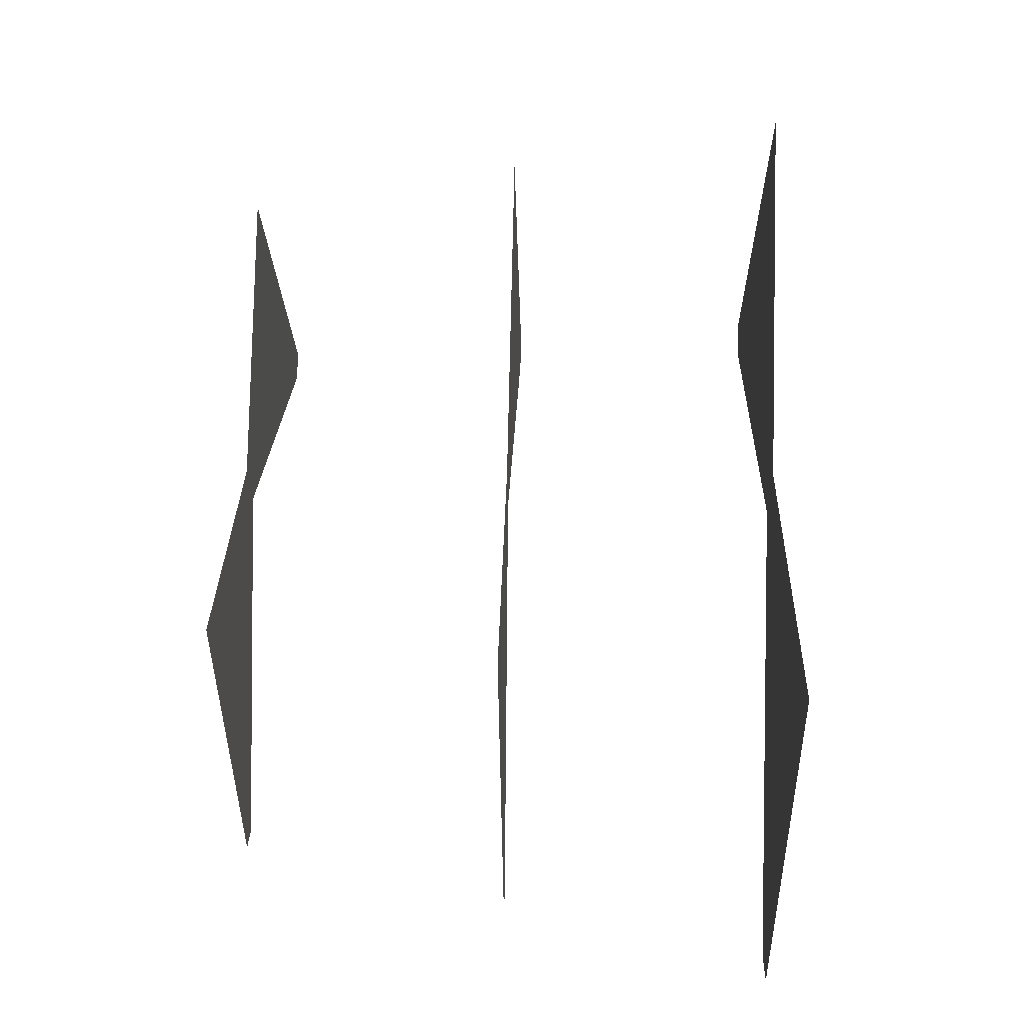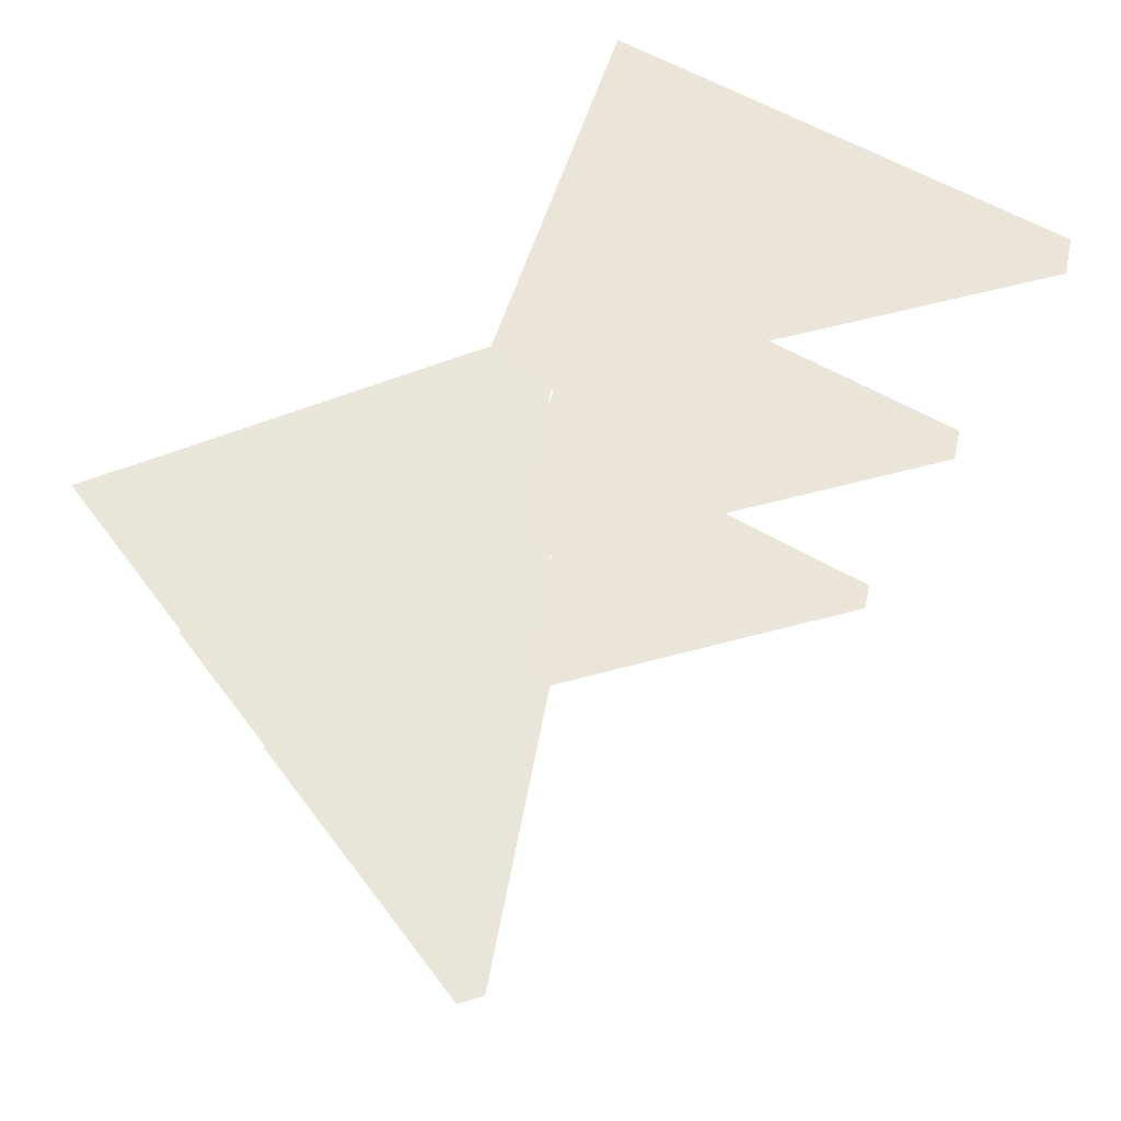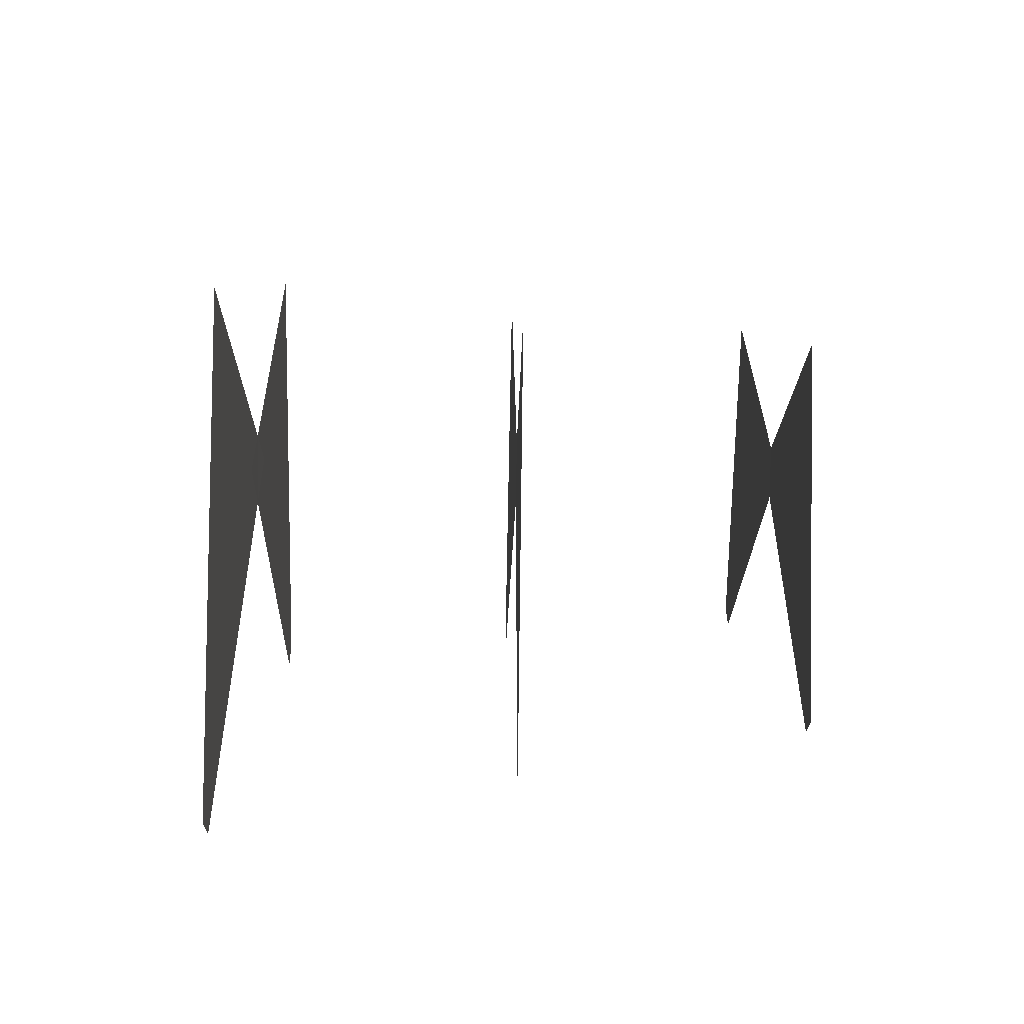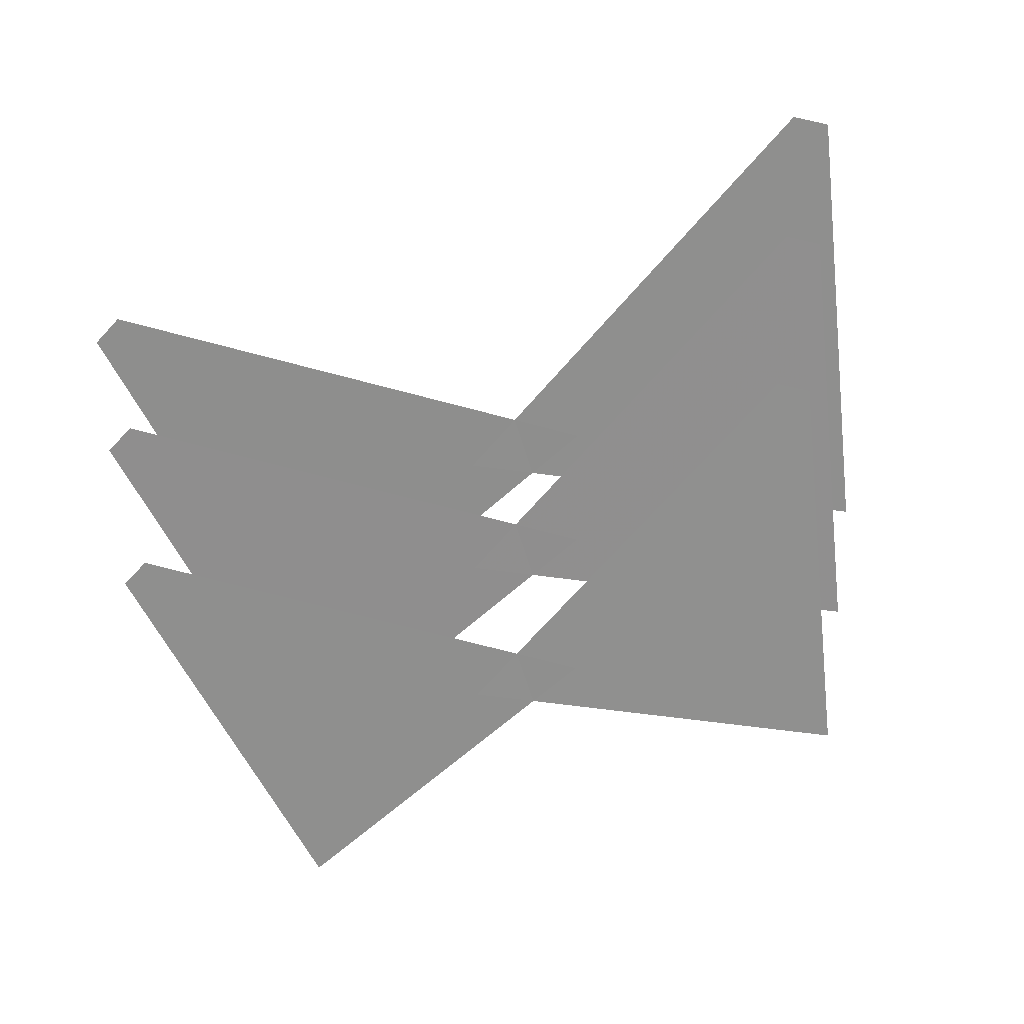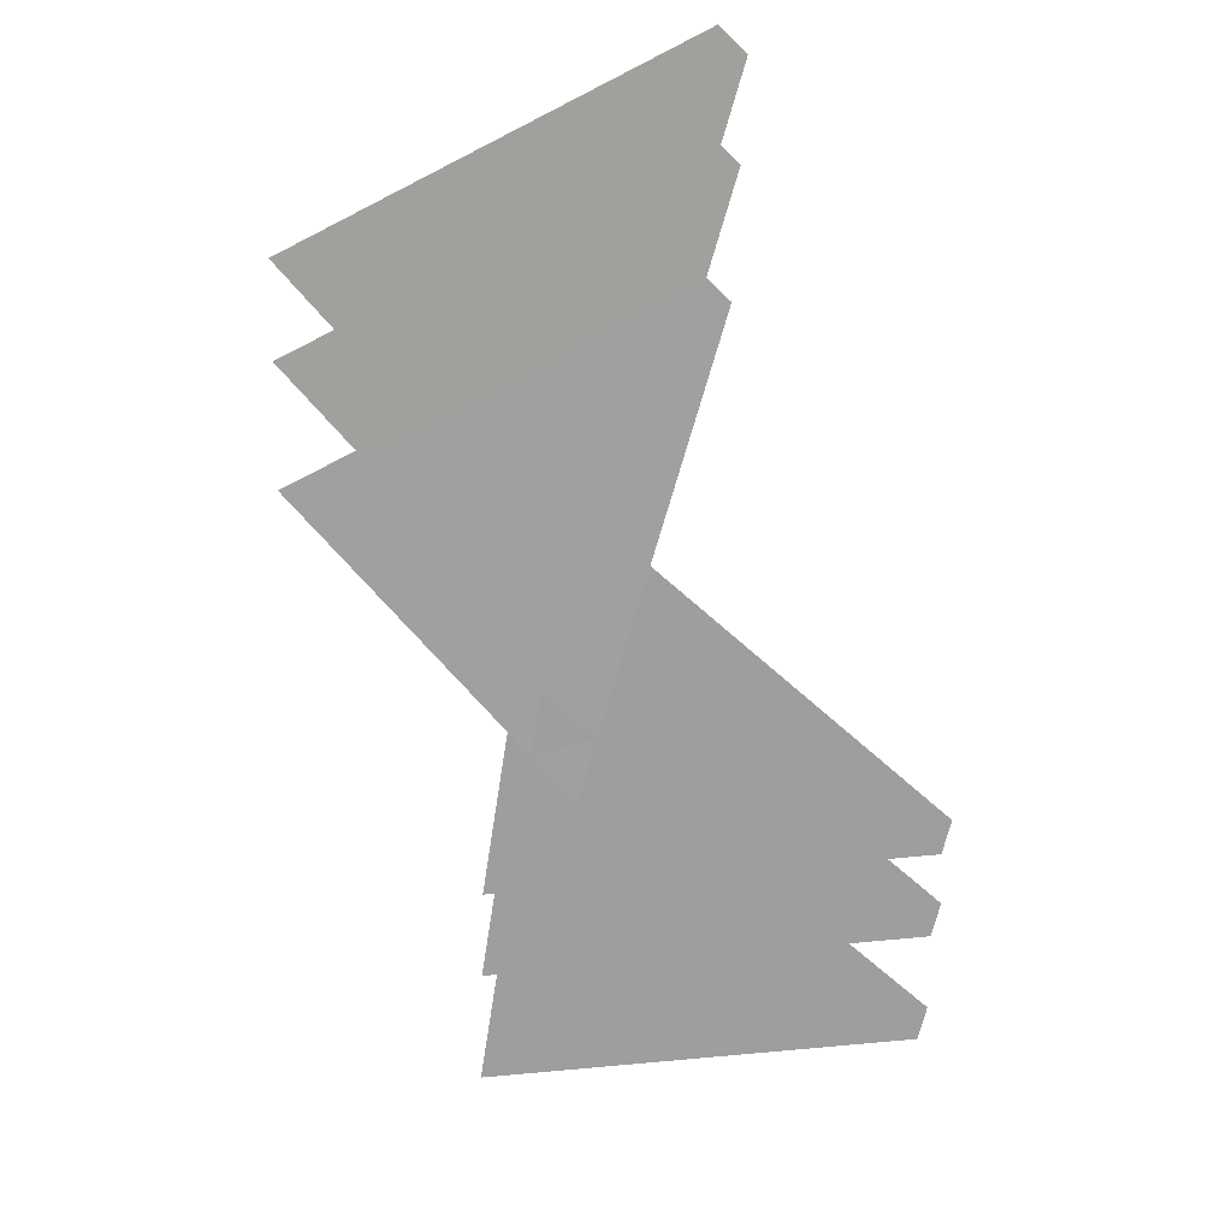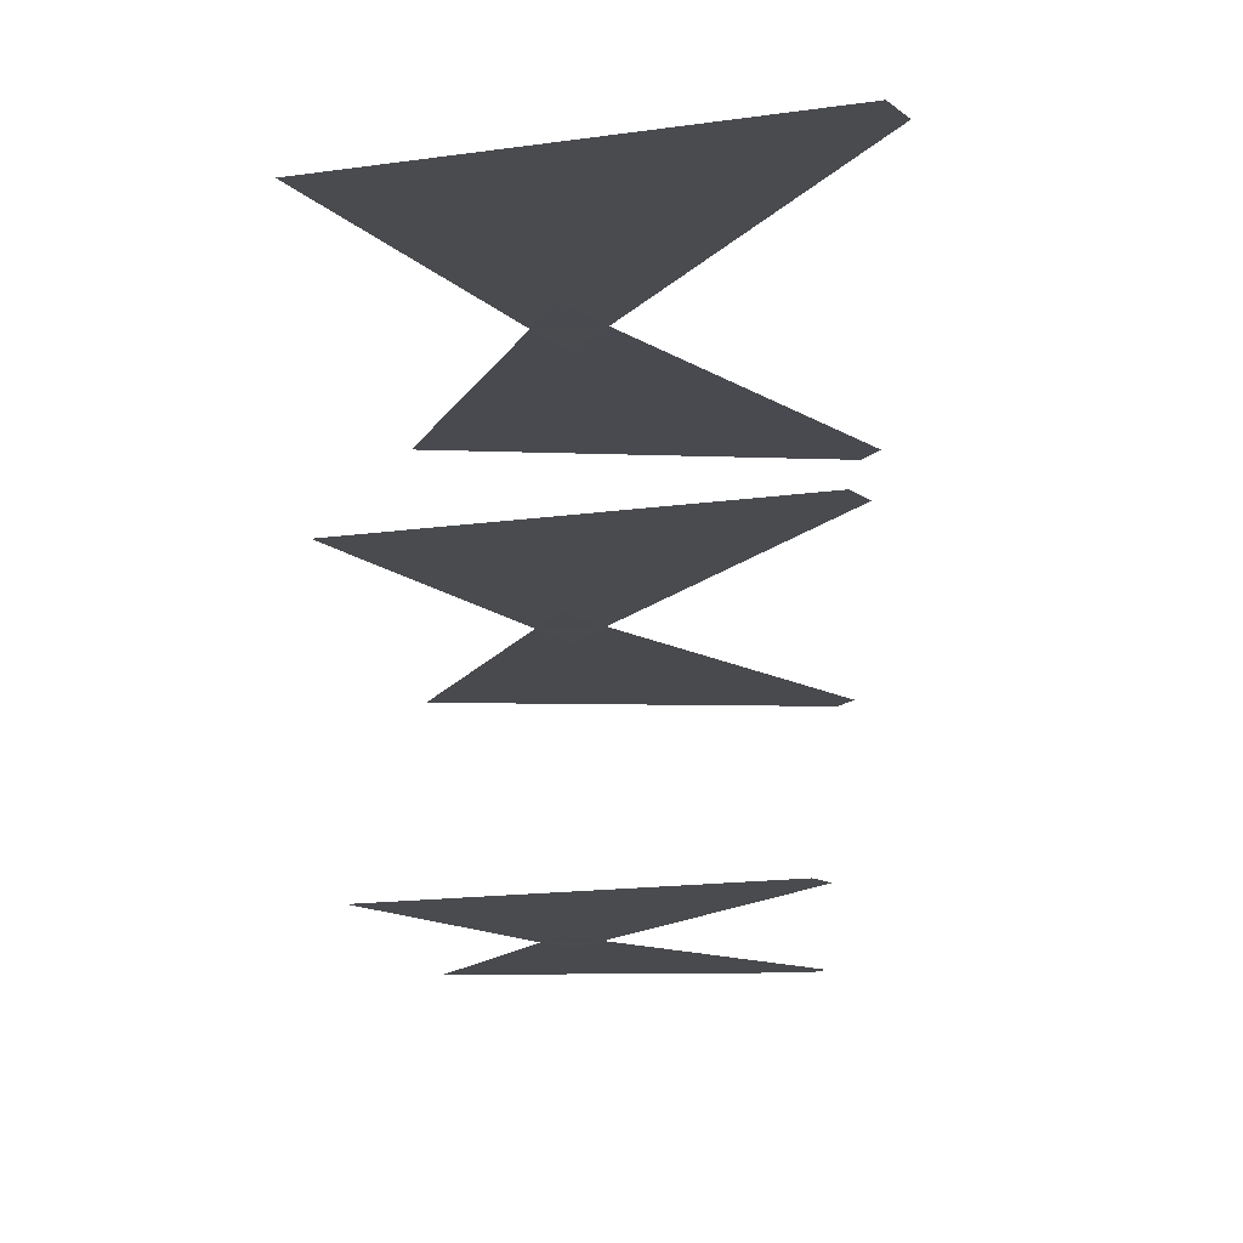
<metadata>
{"format":"obj","ext":"obj","renderer":"f3d","projection":"perspective","resolution":1024,"background":"white","views":[{"elev":57.5,"azim":-88.5,"up":"+Y"},{"elev":59.0,"azim":-47.4,"up":"+Z"},{"elev":6.6,"azim":89.0,"up":"+Y"},{"elev":-64.4,"azim":17.2,"up":"+Z"},{"elev":-70.9,"azim":-73.9,"up":"+Z"},{"elev":-13.8,"azim":-85.9,"up":"+Z"}]}
</metadata>
<code>
g L04
v 1.283 2.955 1.929
v -0.2417 2.246 1.929
v 1.492 1.149 1.954
v 1.618 1.222 1.954
v 1.121 2.854 0.8985
v -0.2111 2.234 0.8985
v 1.304 1.276 0.923
v 1.414 1.34 0.923
v 0.9608 2.754 -0.1182
v -0.181 2.223 -0.1182
v 1.118 1.401 -0.09368
v 1.213 1.456 -0.09369
v -0.9608 2.754 -0.1182
v -1.213 1.456 -0.09368
v -1.118 1.401 -0.09368
v 0.181 2.223 -0.1182
v -1.121 2.854 0.8984
v -1.414 1.34 0.923
v -1.304 1.276 0.923
v 0.2111 2.234 0.8985
v -1.283 2.955 1.929
v -1.618 1.222 1.954
v -1.492 1.149 1.954
v 0.2417 2.246 1.929
f 1 2 3
f 1 3 4
f 5 6 7
f 5 7 8
f 9 10 11
f 9 11 12
f 13 14 15
f 13 15 16
f 17 18 19
f 17 19 20
f 21 22 23
f 21 23 24

</code>
